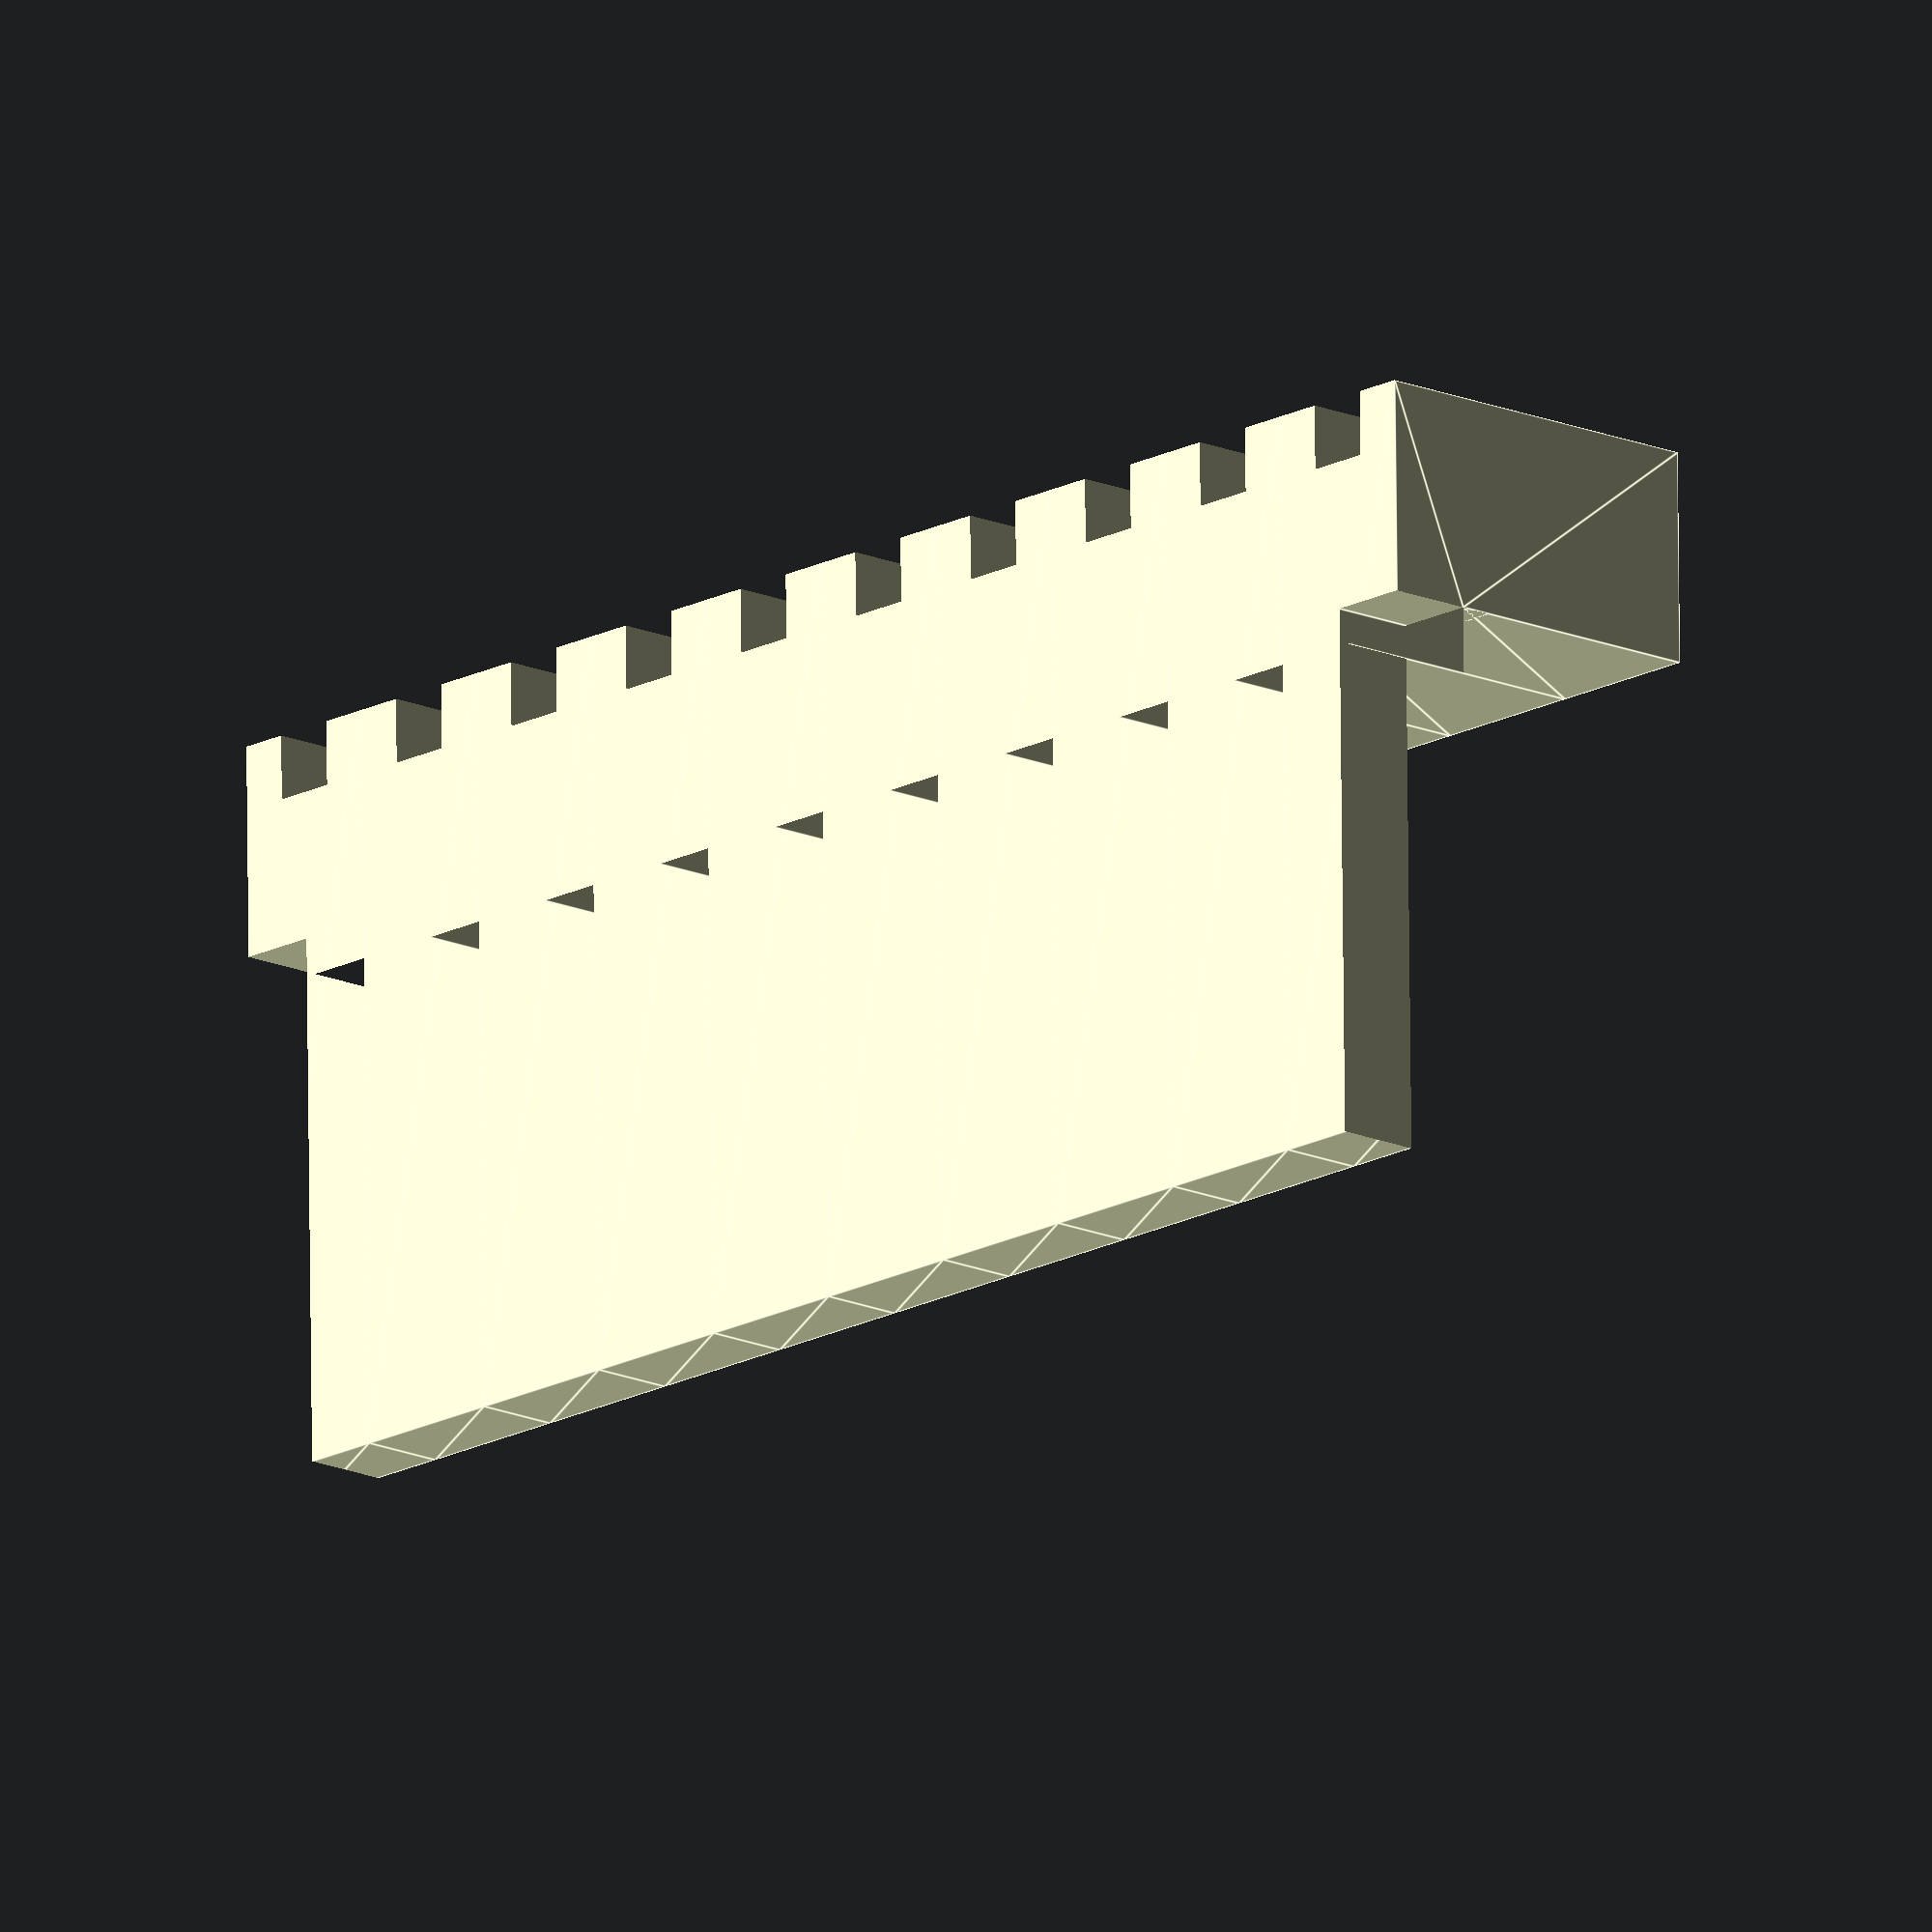
<openscad>
// cylinder($fn = 0, $fa = 12, $fs = 2, h = 20, r1 = 10, r2 = 5, center = false);
// cube(size=[5, 2, 10], center=true);
// color("red")translate([0, 0, -1.27]) linear_extrude(1.27) polygon(points=points);
// color("red")translate([0, 0, -2.9]) linear_extrude(2.54) polygon(points=points);
// color("red") translate([0, 0, 2.54 * i]) translate([0, 0, -2.9]) linear_extrude(1.27) polygon(points=points);

//this is library for: http://www.tme.eu/pl/details/ns25-w5k/zlacza-sygnalowe-raster-254mm/ninigi/
//based on documentation: http://www.tme.eu/pl/Document/f4fbc03349849389d5a444932ab1e0cf/ns25-w2p.pdf 

/// i - number of pins
/// angle - version of pin:
///    " 0" - straight
///    "-1" - right angle
///    " 1" - reverse right angle
module pin(i, angle)
{
    plastic_color = [245/255, 249/255, 201/255];
    points=[[2.9,0],[2.9,11.5],[1.54,11.5],[1.54,3.3],[-2.9,3.3],[-2.9,0]];
    
    color(plastic_color) {
        
            difference()
        {
for (i=[0:i-1]) 
{
    translate([0, 0, 2.54 * i])
    {
        difference()
        {
            translate([0, 0,-1.27]) linear_extrude(2.54) polygon(points=points);
            cube([6,2,1], center = true);
        }
    }
}

            translate([1, 3.3, 2.54 * i - 2.54]) cube([6,10,2]);
             translate([1, 3.3, -2])cube([6,10,2.01]);
}
    }

}

module goldpin(i, angle)
{
translate([0, 0, 2.54 * i])
{

        color("gray") translate([0, 4.7, 0]) cube([0.64,14.2,0.64], center = true);
        if(angle != 0)color("gray") rotate([0, 0, 90])
         translate([-2.54, -2.5*angle, 0]) cube([0.64,2.4+3.3,0.64], center = true);
}

}

pin(10,0);
</openscad>
<views>
elev=17.2 azim=179.2 roll=317.2 proj=o view=edges
</views>
